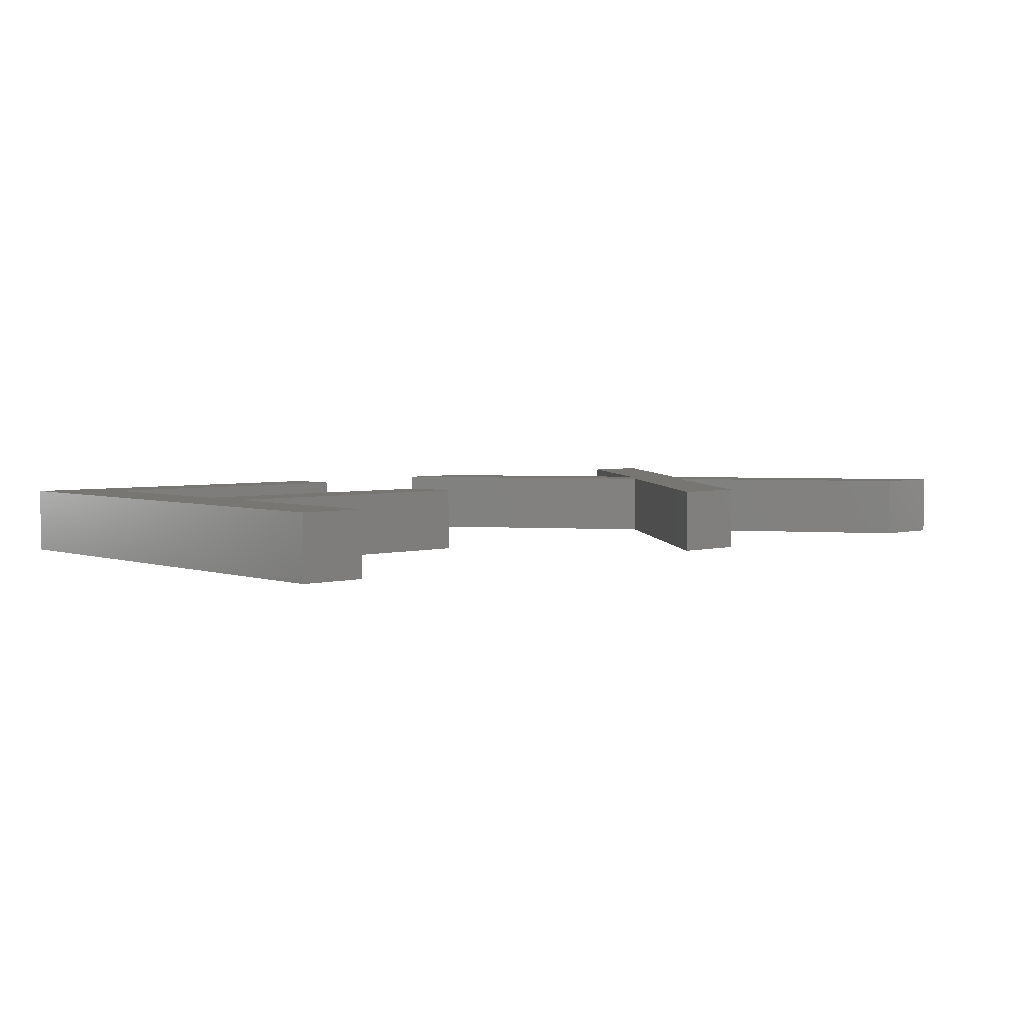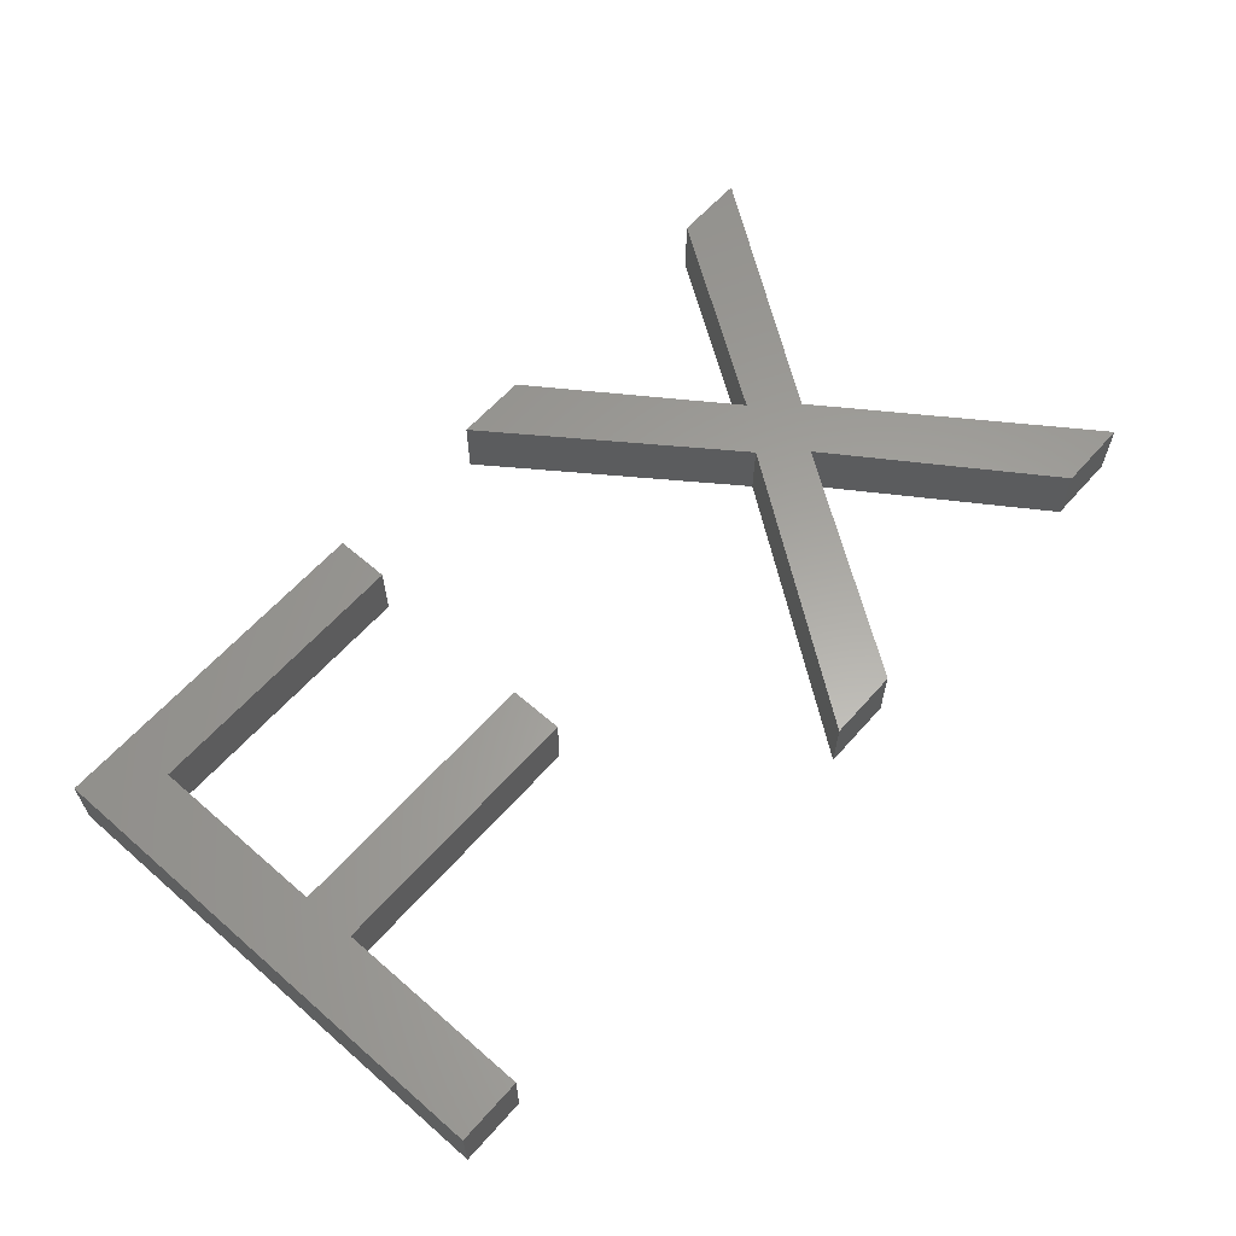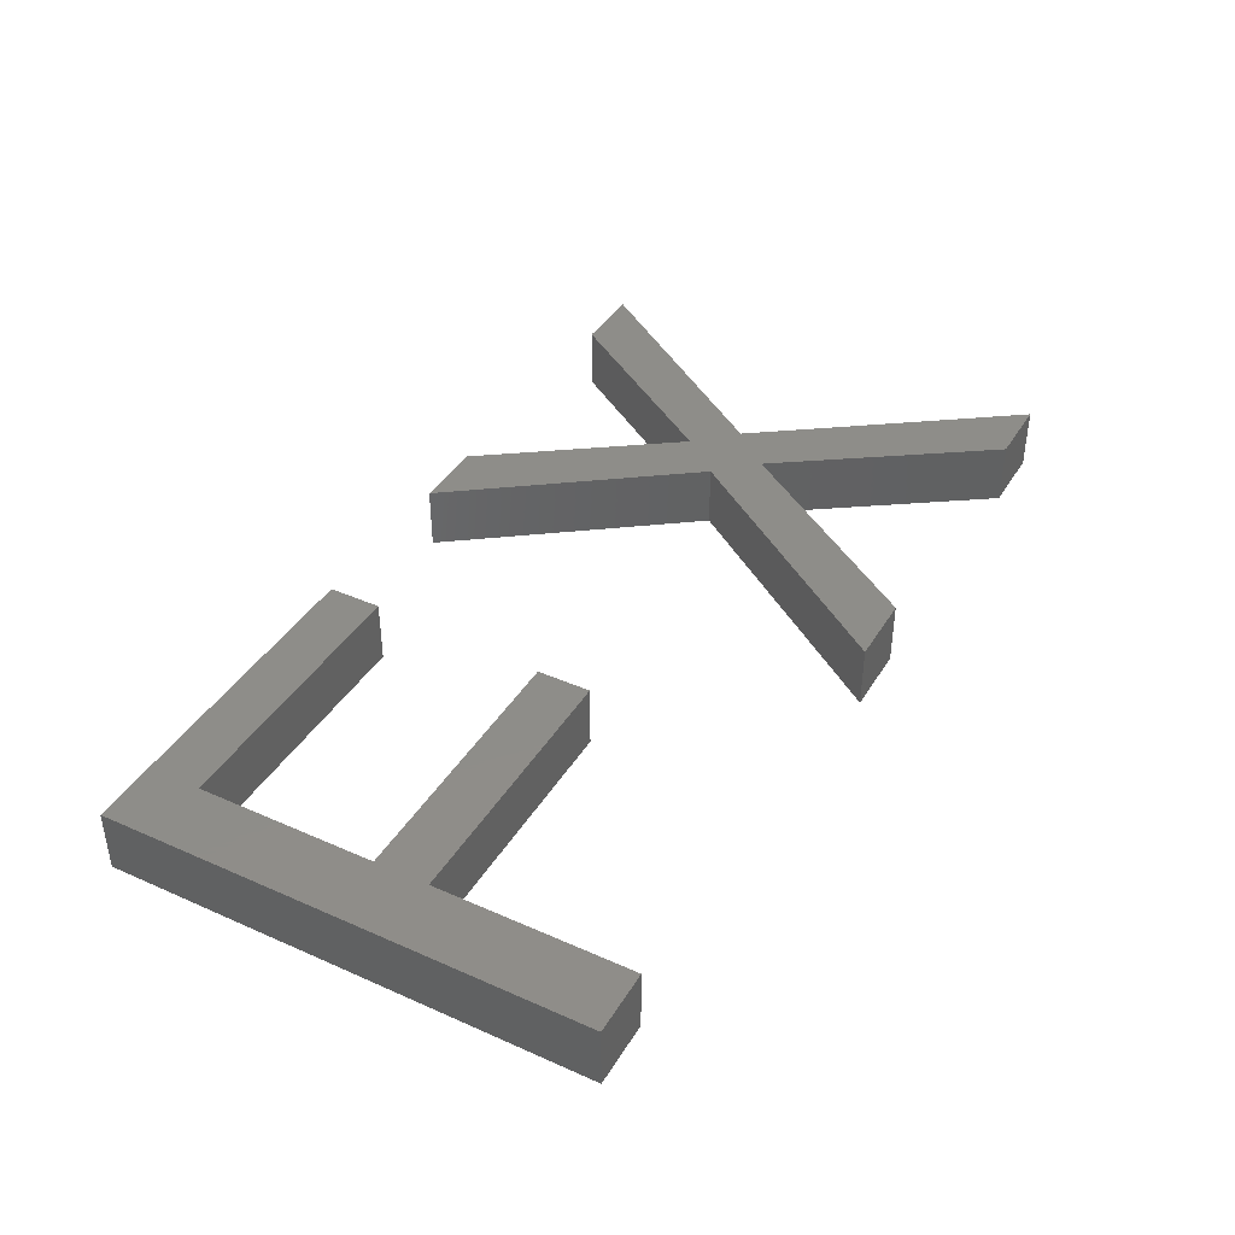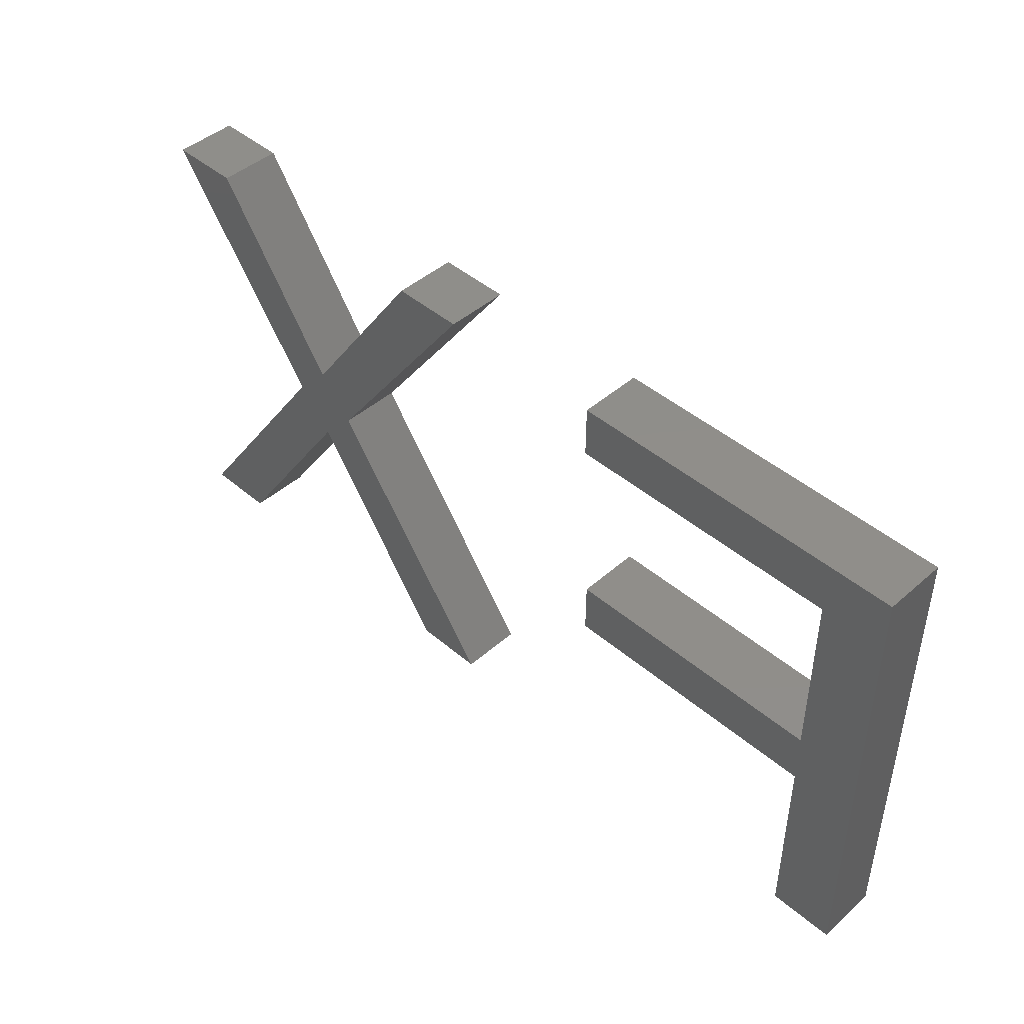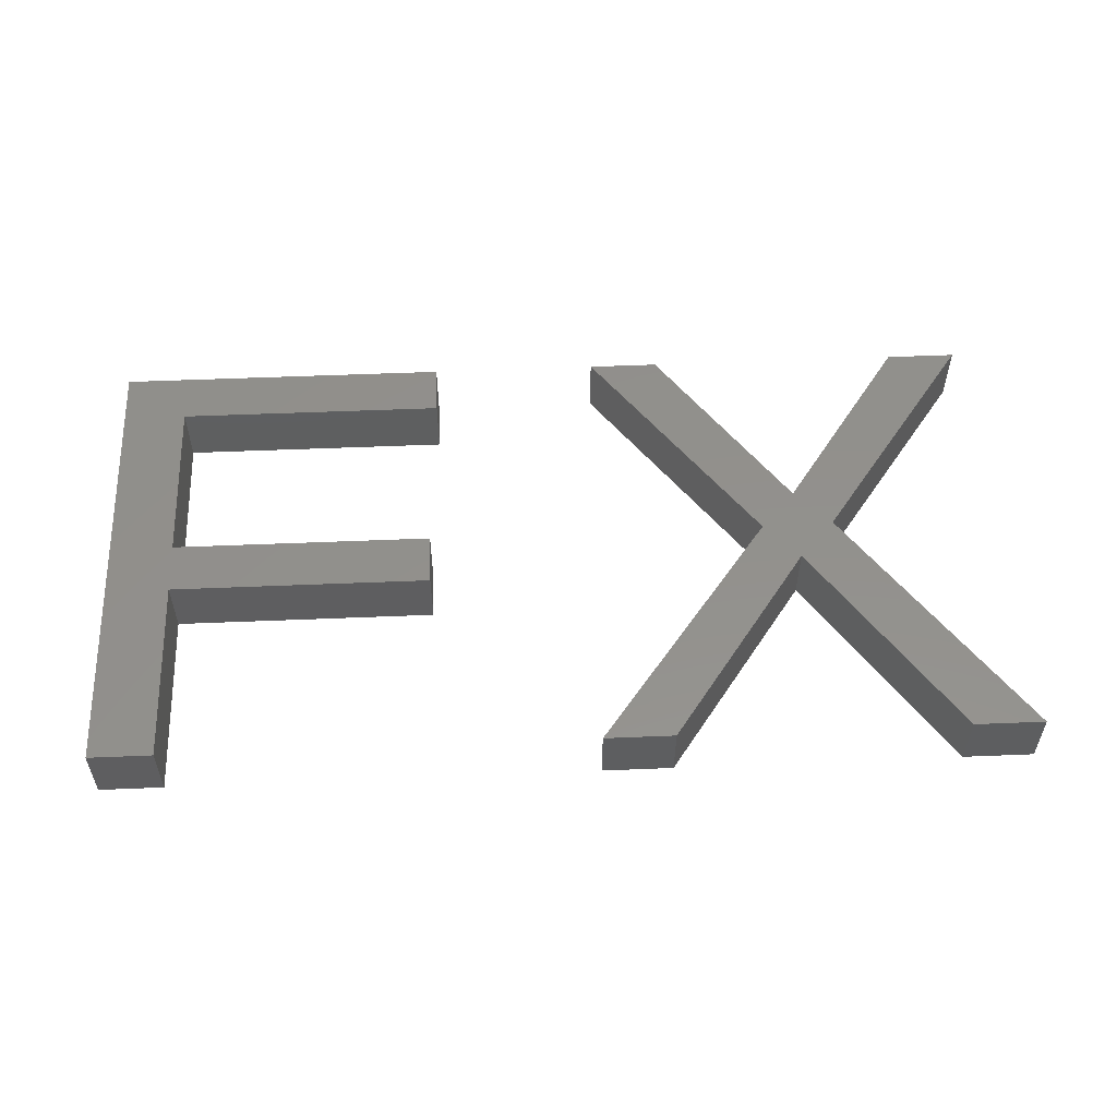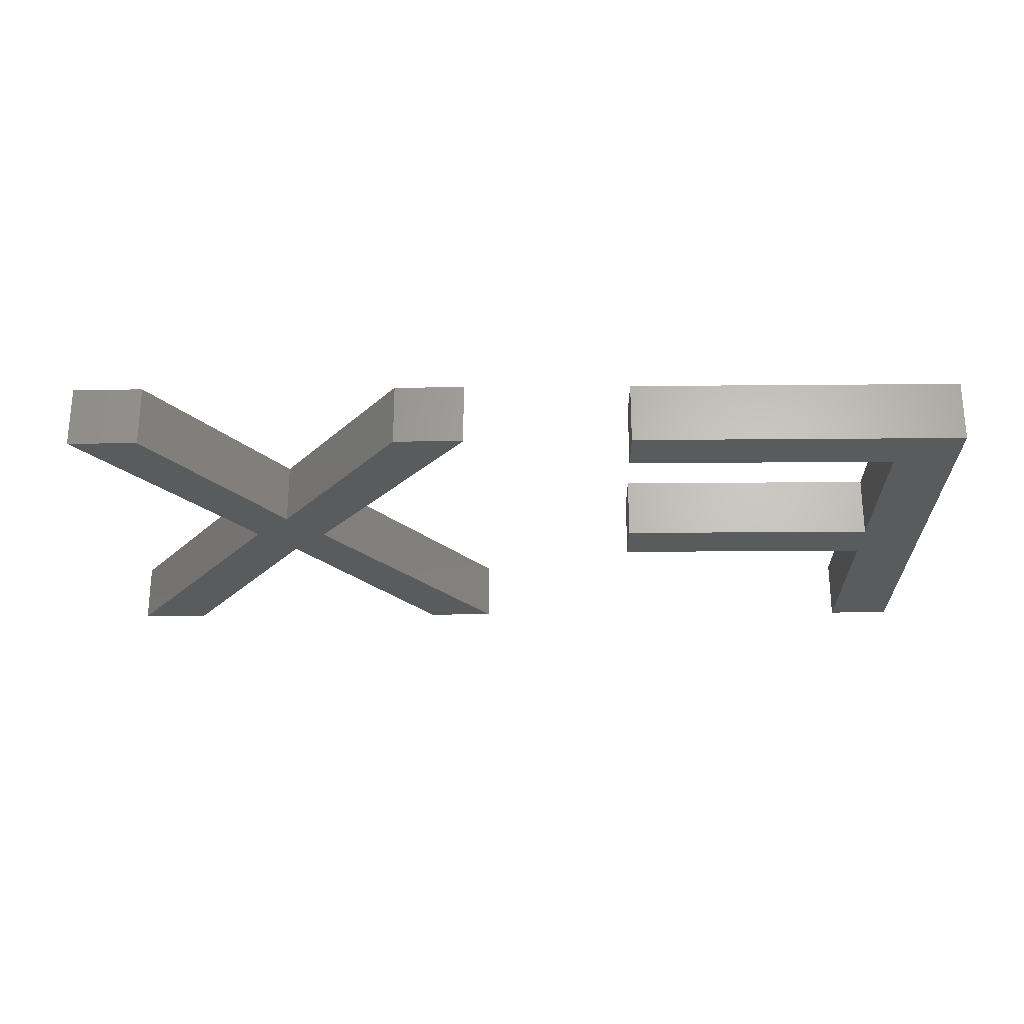
<metadata>
{"format":"stl","ext":"stl","renderer":"f3d","projection":"perspective","resolution":1024,"background":"white","views":[{"elev":3.7,"azim":-42.4,"up":"+Z"},{"elev":61.6,"azim":-48.6,"up":"+Z"},{"elev":40.1,"azim":-61.4,"up":"+Z"},{"elev":45.0,"azim":-135.4,"up":"+Y"},{"elev":54.0,"azim":-2.5,"up":"+Z"},{"elev":-24.9,"azim":-179.2,"up":"+Z"}]}
</metadata>
<code>
# stl→obj: 44 verts, 80 faces
v 20.42 11.22 2
v 11.89 12.94 2
v 20.42 12.94 2
v 11.89 11.22 2
v 36.81 20.3 2
v 33.88 13.02 2
v 32.69 14.29 2
v 9.822 5 2
v 9.822 20.3 2
v 11.89 18.6 2
v 32.68 11.69 2
v 28.01 5 2
v 31.52 12.95 2
v 20.68 18.6 2
v 20.68 20.3 2
v 11.89 5 2
v 25.72 5 2
v 39.54 5 2
v 37.25 5 2
v 39.1 20.3 2
v 26.16 20.3 2
v 28.45 20.3 2
v 20.42 12.94 4
v 11.89 12.94 4
v 20.42 11.22 4
v 11.89 11.22 4
v 32.69 14.29 4
v 33.88 13.02 4
v 36.81 20.3 4
v 9.822 5 4
v 9.822 20.3 4
v 11.89 18.6 4
v 31.52 12.95 4
v 28.01 5 4
v 32.68 11.69 4
v 20.68 20.3 4
v 20.68 18.6 4
v 11.89 5 4
v 25.72 5 4
v 37.25 5 4
v 39.54 5 4
v 39.1 20.3 4
v 28.45 20.3 4
v 26.16 20.3 4
f 1 2 3
f 1 4 2
f 5 6 7
f 2 4 8
f 2 8 9
f 10 2 9
f 11 12 13
f 14 10 15
f 6 11 13
f 15 10 9
f 4 16 8
f 13 12 17
f 6 13 7
f 6 18 19
f 11 6 19
f 5 20 6
f 13 21 22
f 7 13 22
f 23 24 25
f 24 26 25
f 27 28 29
f 30 26 24
f 31 30 24
f 31 24 32
f 33 34 35
f 36 32 37
f 33 35 28
f 31 32 36
f 30 38 26
f 39 34 33
f 27 33 28
f 40 41 28
f 40 28 35
f 28 42 29
f 43 44 33
f 43 33 27
f 1 26 4
f 1 25 26
f 3 25 1
f 3 23 25
f 2 23 3
f 2 24 23
f 10 24 2
f 10 32 24
f 14 32 10
f 14 37 32
f 15 37 14
f 15 36 37
f 9 36 15
f 9 31 36
f 8 31 9
f 8 30 31
f 16 30 8
f 16 38 30
f 4 38 16
f 4 26 38
f 19 35 11
f 19 40 35
f 18 40 19
f 18 41 40
f 6 41 18
f 6 28 41
f 20 28 6
f 20 42 28
f 5 42 20
f 5 29 42
f 7 29 5
f 7 27 29
f 22 27 7
f 22 43 27
f 21 43 22
f 21 44 43
f 13 44 21
f 13 33 44
f 17 33 13
f 17 39 33
f 12 39 17
f 12 34 39
f 11 34 12
f 11 35 34

</code>
